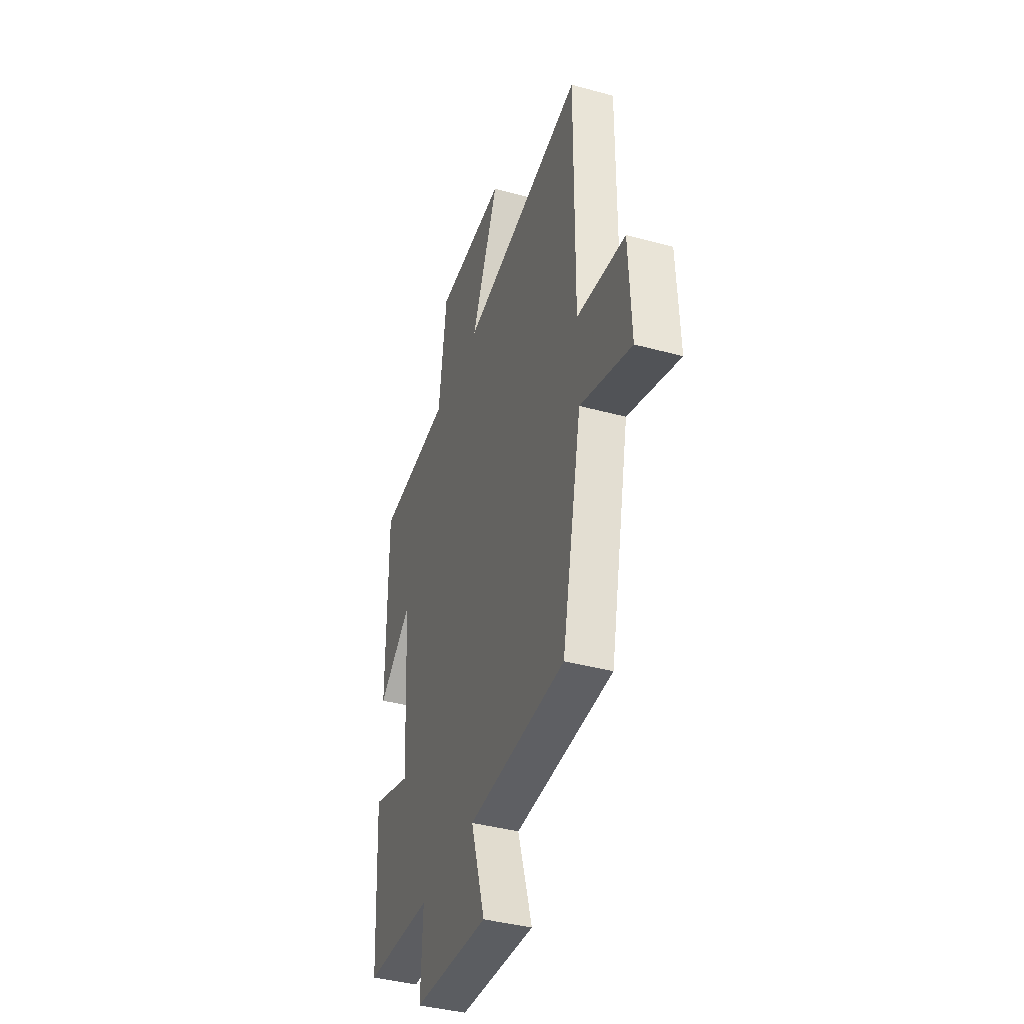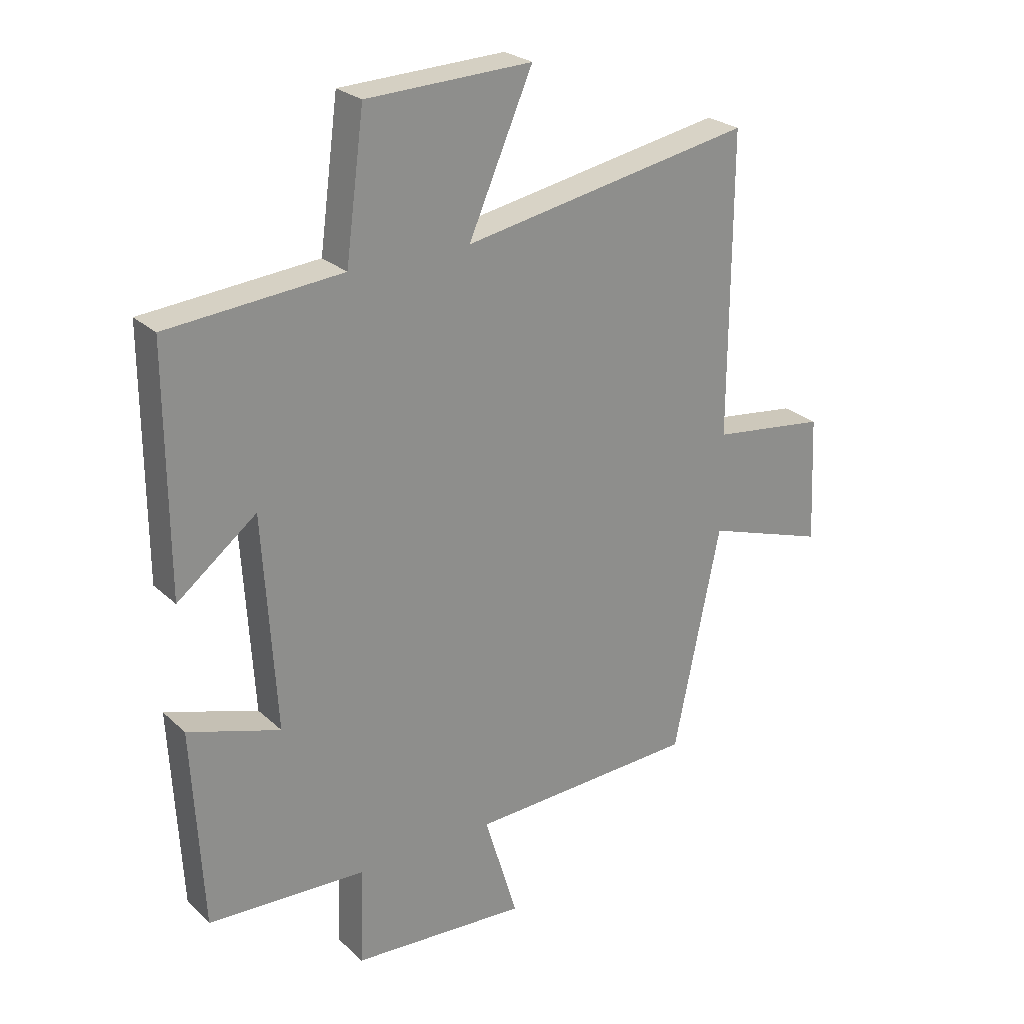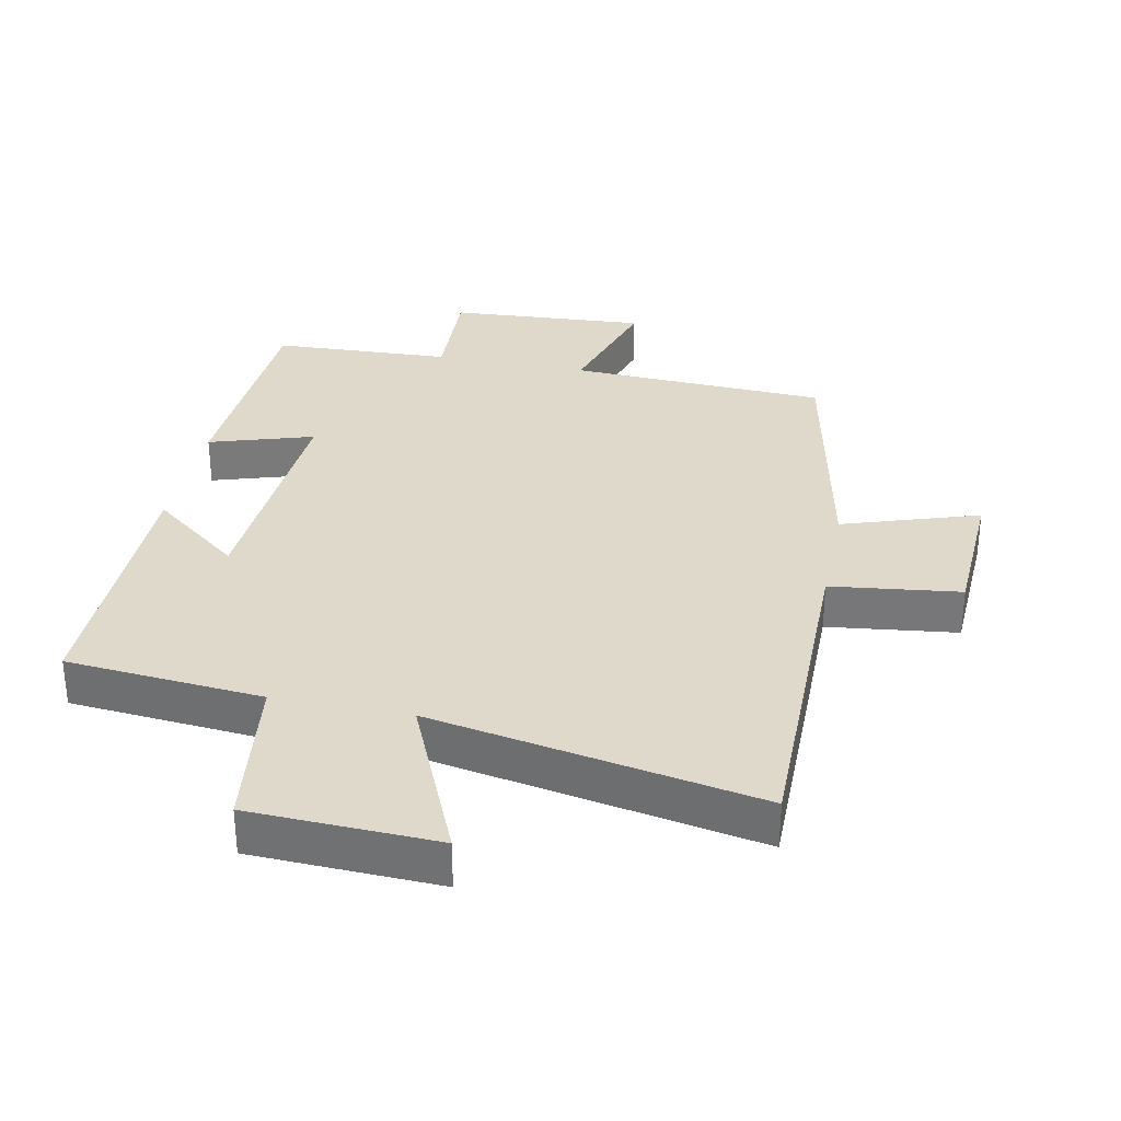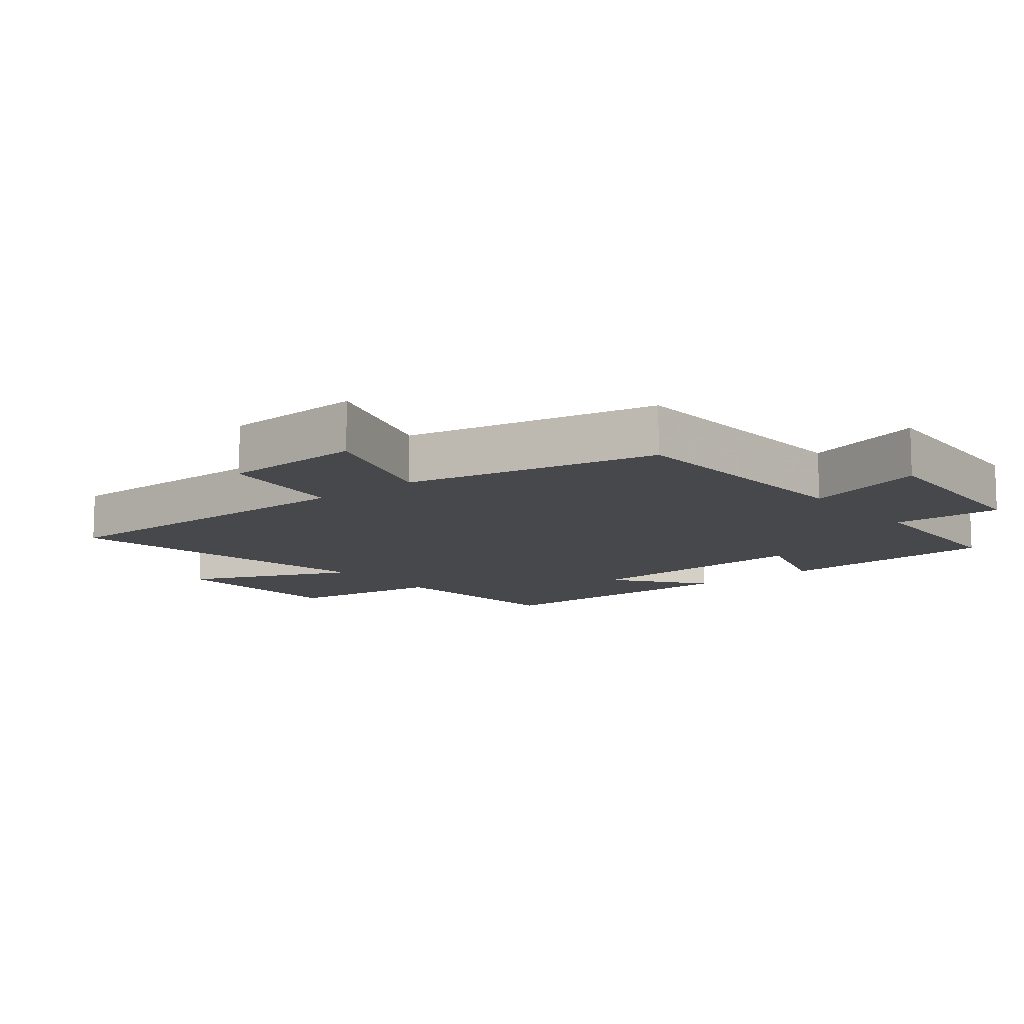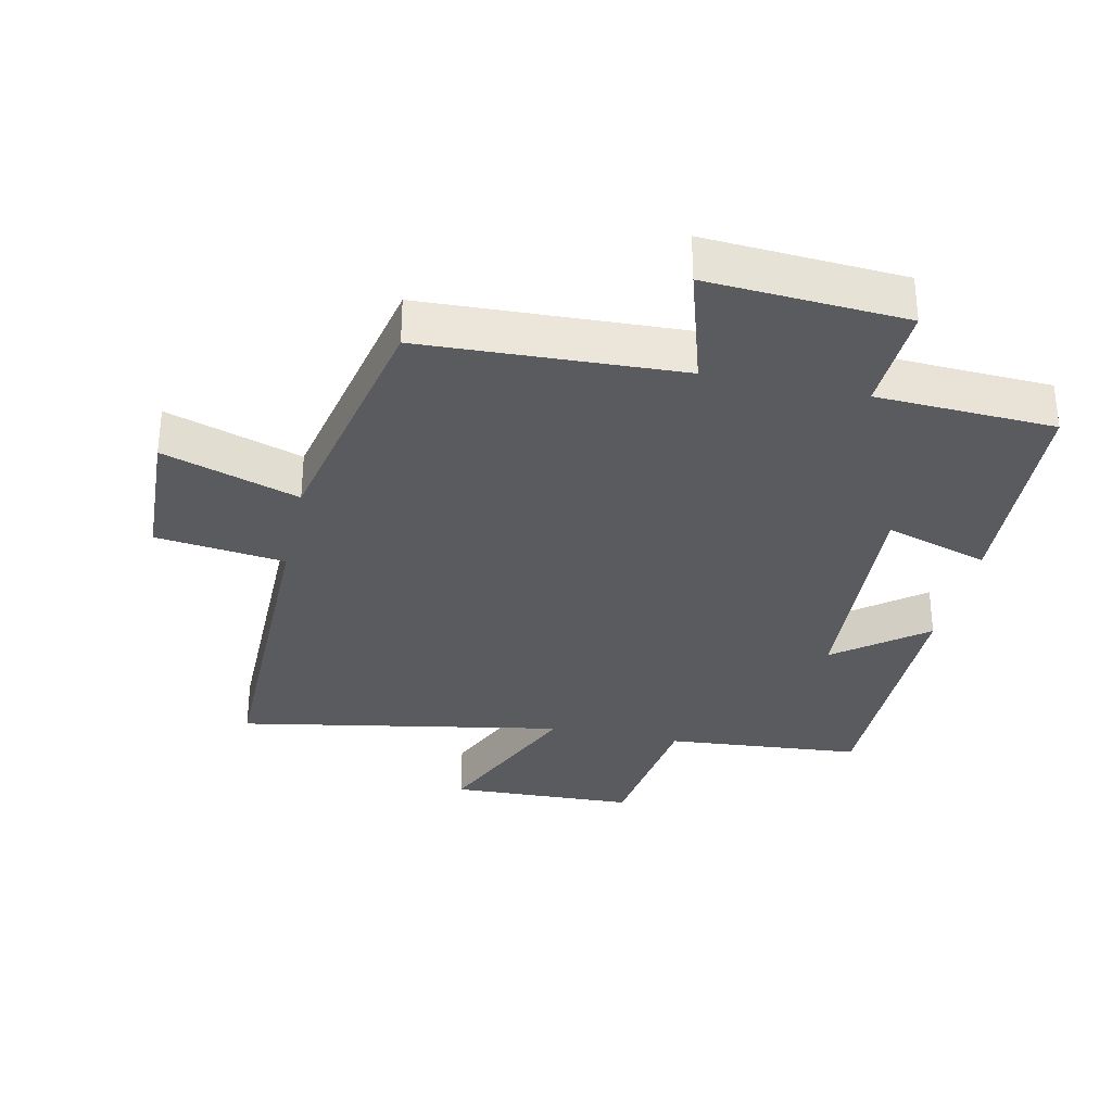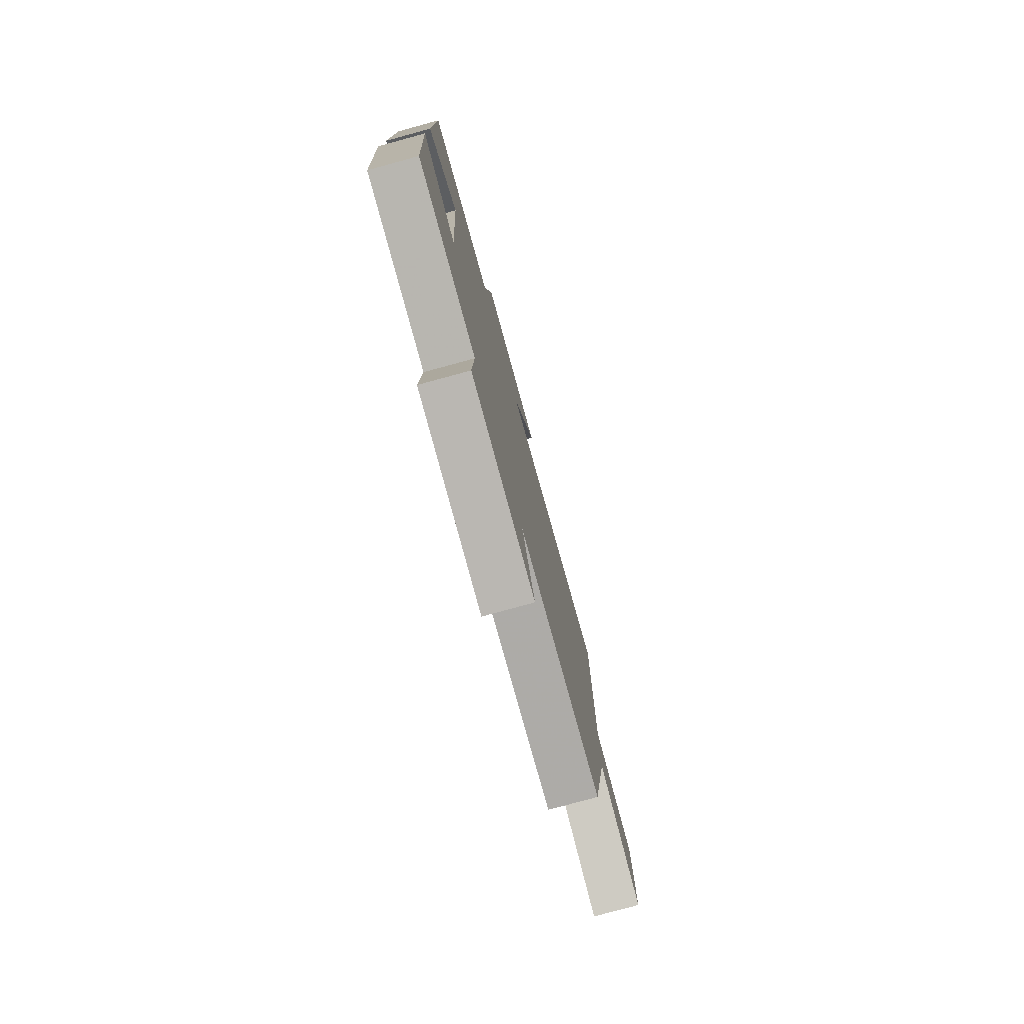
<metadata>
{"format":"obj","ext":"obj","renderer":"f3d","projection":"perspective","resolution":1024,"background":"white","views":[{"elev":-39.7,"azim":71.3,"up":"+Z"},{"elev":25.4,"azim":-34.9,"up":"+Z"},{"elev":32.3,"azim":11.6,"up":"+Y"},{"elev":-11.4,"azim":128.9,"up":"+Y"},{"elev":-32.3,"azim":167.7,"up":"+Y"},{"elev":-78.8,"azim":-74.7,"up":"+Z"}]}
</metadata>
<code>
v 0.502 0.07 0.591
v 0.5 0.07 0.077
v 0.697 0.07 0.052
v 0.707 0.07 -0.166
v 0.5 0.07 -0.097
v 0.42 0.07 -0.483
v 0.028 0.07 -0.5
v 0.085 0.07 -0.688
v -0.217 0.07 -0.668
v -0.21 0.07 -0.5
v -0.482 0.07 -0.487
v -0.5 0.07 -0.145
v -0.342 0.07 -0.195
v -0.364 0.07 0.171
v -0.5 0.07 0.065
v -0.501 0.07 0.475
v -0.202 0.07 0.5
v -0.17 0.07 0.741
v 0.114 0.07 0.751
v 0.004 0.07 0.5
v 0.502 0 0.591
v 0.5 0 0.077
v 0.697 0 0.052
v 0.707 0 -0.166
v 0.5 0 -0.097
v 0.42 0 -0.483
v 0.028 0 -0.5
v 0.085 0 -0.688
v -0.217 0 -0.668
v -0.21 0 -0.5
v -0.482 0 -0.487
v -0.5 0 -0.145
v -0.342 0 -0.195
v -0.364 0 0.171
v -0.5 0 0.065
v -0.501 0 0.475
v -0.202 0 0.5
v -0.17 0 0.741
v 0.114 0 0.751
v 0.004 0 0.5
f 17 18 19 20
f 16 17 20
f 15 16 20
f 14 15 20
f 20 1 2
f 14 20 2
f 13 14 2
f 10 11 12 13
f 10 13 2 3
f 7 8 9 10
f 5 6 7 10
f 5 10 3
f 3 4 5
f 40 39 38 37
f 40 37 36
f 40 36 35
f 40 35 34
f 22 21 40
f 22 40 34
f 22 34 33
f 33 32 31 30
f 23 22 33 30
f 30 29 28 27
f 30 27 26 25
f 23 30 25
f 25 24 23
f 1 21 22 2
f 2 22 23 3
f 3 23 24 4
f 4 24 25 5
f 5 25 26 6
f 6 26 27 7
f 7 27 28 8
f 8 28 29 9
f 9 29 30 10
f 10 30 31 11
f 11 31 32 12
f 12 32 33 13
f 13 33 34 14
f 14 34 35 15
f 15 35 36 16
f 16 36 37 17
f 17 37 38 18
f 18 38 39 19
f 19 39 40 20
f 20 40 21 1

</code>
